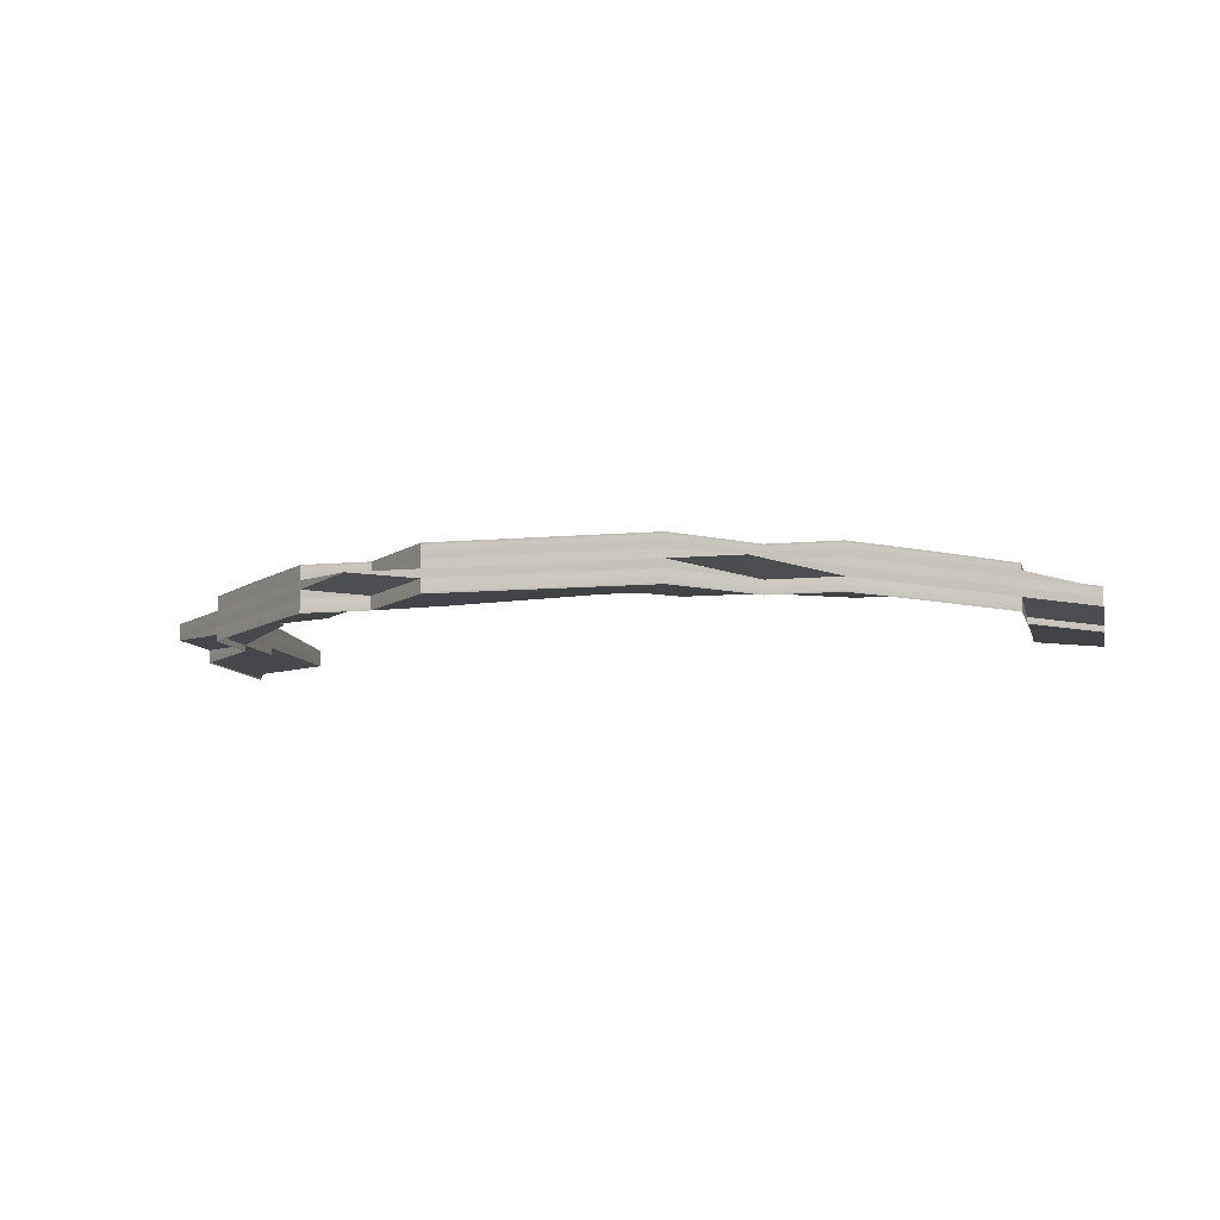
<metadata>
{"format":"obj","ext":"obj","renderer":"f3d","projection":"perspective","resolution":1024,"background":"white","views":[{"elev":-9.4,"azim":-166.7,"up":"+Z"}]}
</metadata>
<code>
o 14863
v 2230 1868 10.07
v 2230 1868 10.07
v 2230 1868 10.07
v 2230 1868 10.07
v 2230 1868 10.07
v 2230 1868 10.07
v 2230 1868 10.07
v 2230 1868 10.07
v 2230 1868 10.07
v 2230 1868 10.07
v 2230 1868 10.07
v 2230 1868 10.07
v 2230 1868 10.07
v 2230 1868 10.07
v 2230 1868 10.07
v 2230 1868 10.07
v 2230 1868 10.07
v 2230 1868 10.07
v 2230 1868 10.07
v 2230 1868 10.07
v 2230 1868 10.07
v 2230 1868 10.07
v 2230 1868 10.07
v 2230 1868 10.07
v 2230 1868 10.07
v 2230 1868 10.07
v 2230 1868 10.07
v 2230 1868 10.07
v 2230 1868 10.07
v 2230 1868 10.07
v 2230 1868 10.07
v 2230 1868 10.07
v 2230 1868 10.07
v 2230 1868 10.07
v 2230 1868 10.07
v 2230 1868 10.07
v 2230 1868 10.07
v 2230 1868 10.07
v 2230 1868 10.07
v 2230 1868 10.07
v 2230 1868 10.07
v 2230 1868 10.07
v 2230 1868 10.07
v 2230 1868 10.07
v 2230 1868 10.07
v 2230 1868 10.07
v 2230 1868 10.07
v 2230 1868 10.07
v 2230 1868 10.07
v 2230 1868 10.07
v 2230 1868 10.07
v 2230 1868 10.07
v 2230 1868 10.07
v 2230 1868 10.07
v 2230 1868 10.07
v 2230 1868 10.07
v 2230 1868 10.07
v 2230 1868 10.07
v 2230 1868 10.07
v 2230 1868 10.07
v 2230 1868 10.07
v 2230 1868 10.07
v 2230 1868 10.07
v 2230 1868 10.07
v 2230 1868 10.07
v 2230 1868 10.07
v 2230 1868 10.07
v 2230 1868 10.07
v 2230 1868 10.07
v 2230 1868 10.07
v 2230 1868 10.07
v 2230 1868 10.06
v 2230 1868 10.07
v 2230 1868 10.07
v 2230 1868 10.07
v 2230 1868 10.06
v 2230 1868 10.07
v 2230 1868 10.07
v 2230 1868 10.06
v 2230 1868 10.06
v 2230 1868 10.06
v 2230 1868 10.06
v 2230 1868 10.07
v 2230 1868 10.06
v 2230 1868 10.07
v 2230 1868 10.06
v 2230 1868 10.06
v 2230 1868 10.06
v 2230 1868 10.06
v 2230 1868 10.06
v 2230 1868 10.07
v 2230 1868 10.07
v 2230 1868 10.07
v 2230 1868 10.06
v 2230 1868 10.06
v 2230 1868 10.06
v 2230 1868 10.06
v 2230 1868 10.06
v 2230 1868 10.07
v 2230 1868 10.07
v 2230 1868 10.07
v 2230 1868 10.06
v 2230 1868 10.06
v 2230 1868 10.06
v 2230 1868 10.06
v 2230 1868 10.06
v 2230 1868 10.07
v 2230 1868 10.07
v 2230 1868 10.07
v 2230 1868 10.07
v 2230 1868 10.07
v 2230 1868 10.07
v 2230 1868 10.07
v 2230 1868 10.07
v 2230 1868 10.07
v 2230 1868 10.07
v 2230 1868 10.07
v 2230 1868 10.07
v 2230 1868 10.07
v 2230 1868 10.07
v 2230 1868 10.07
v 2230 1868 10.07
v 2230 1868 10.07
v 2230 1868 10.07
v 2230 1868 10.07
v 2230 1868 10.07
v 2230 1868 10.07
v 2230 1868 10.07
v 2230 1868 10.07
v 2230 1868 10.07
v 2230 1868 10.07
v 2230 1868 10.07
v 2230 1868 10.07
v 2230 1868 10.07
v 2230 1868 10.07
v 2230 1868 10.07
v 2230 1868 10.07
v 2230 1868 10.07
v 2230 1868 10.07
v 2230 1868 10.07
v 2230 1868 10.07
v 2230 1868 10.07
v 2230 1868 10.07
v 2230 1868 10.07
v 2230 1868 10.07
v 2230 1868 10.07
v 2230 1868 10.07
v 2230 1868 10.07
v 2230 1868 10.07
v 2230 1868 10.07
v 2230 1868 10.07
v 2230 1868 10.07
v 2230 1868 10.07
v 2230 1868 10.07
v 2230 1868 10.07
v 2230 1868 10.07
v 2230 1868 10.07
v 2230 1868 10.07
v 2230 1868 10.07
v 2230 1868 10.07
v 2230 1868 10.07
v 2230 1868 10.07
v 2230 1868 10.07
v 2230 1868 10.07
v 2230 1868 10.07
v 2230 1868 10.07
v 2230 1868 10.07
v 2230 1868 10.07
v 2230 1868 10.07
v 2230 1868 10.07
v 2230 1868 10.07
v 2230 1868 10.07
v 2230 1868 10.07
v 2230 1868 10.07
v 2230 1868 10.07
v 2230 1868 10.07
v 2230 1868 10.07
v 2230 1868 10.07
v 2230 1868 10.07
v 2230 1868 10.07
v 2230 1868 10.07
v 2230 1868 10.07
v 2230 1868 10.07
v 2230 1868 10.07
v 2230 1868 10.07
v 2230 1868 10.07
v 2230 1868 10.07
v 2230 1868 10.07
v 2230 1868 10.07
v 2230 1868 10.07
v 2230 1868 10.07
v 2230 1868 10.07
v 2230 1868 10.07
v 2230 1868 10.07
v 2230 1868 10.07
v 2230 1868 10.07
v 2230 1868 10.07
v 2230 1868 10.07
v 2230 1868 10.07
v 2230 1868 10.07
v 2230 1868 10.07
v 2230 1868 10.07
v 2230 1868 10.07
v 2230 1868 10.07
v 2230 1868 10.07
v 2230 1868 10.07
v 2230 1868 10.07
v 2230 1868 10.07
v 2230 1868 10.07
v 2230 1868 10.07
v 2230 1868 10.07
v 2230 1868 10.07
v 2230 1868 10.07
v 2230 1868 10.07
v 2230 1868 10.07
v 2230 1868 10.07
v 2230 1868 10.07
v 2230 1868 10.07
v 2230 1868 10.07
v 2230 1868 10.07
v 2230 1868 10.07
v 2230 1868 10.07
v 2230 1868 10.07
v 2230 1868 10.07
v 2230 1868 10.07
v 2230 1868 10.07
v 2230 1868 10.07
v 2230 1868 10.07
v 2230 1868 10.07
v 2230 1868 10.07
v 2230 1868 10.07
v 2230 1868 10.07
v 2230 1868 10.07
v 2230 1868 10.07
v 2230 1868 10.07
v 2230 1868 10.07
v 2230 1868 10.07
v 2230 1868 10.07
v 2230 1868 10.07
v 2230 1868 10.07
v 2230 1868 10.07
v 2230 1868 10.07
v 2230 1868 10.07
v 2230 1868 10.07
v 2230 1868 10.07
v 2230 1868 10.07
v 2230 1868 10.07
v 2230 1868 10.07
v 2230 1868 10.07
v 2230 1868 10.07
v 2230 1868 10.07
v 2230 1868 10.07
v 2230 1868 10.07
v 2230 1868 10.07
v 2230 1868 10.07
v 2230 1868 10.07
v 2230 1868 10.07
v 2230 1868 10.07
v 2230 1868 10.07
v 2230 1868 10.07
v 2230 1868 10.07
v 2230 1868 10.07
v 2230 1868 10.07
v 2230 1868 10.07
v 2230 1868 10.07
v 2230 1868 10.07
v 2230 1868 10.07
v 2230 1868 10.07
v 2230 1868 10.07
v 2230 1868 10.07
v 2230 1868 10.07
v 2230 1868 10.07
v 2230 1868 10.07
v 2230 1868 10.07
v 2230 1868 10.07
v 2230 1868 10.07
v 2230 1868 10.07
v 2230 1868 10.07
v 2230 1868 10.07
v 2230 1868 10.07
v 2230 1868 10.07
v 2230 1868 10.07
v 2230 1868 10.07
v 2230 1868 10.07
v 2230 1868 10.07
v 2230 1868 10.07
v 2230 1868 10.07
v 2230 1868 10.07
v 2230 1868 10.07
v 2230 1868 10.07
v 2230 1868 10.07
v 2230 1868 10.07
v 2230 1868 10.07
v 2230 1868 10.07
v 2230 1868 10.07
v 2230 1868 10.07
v 2230 1868 10.07
v 2230 1868 10.07
v 2230 1868 10.07
v 2230 1868 10.07
v 2230 1868 10.07
v 2230 1868 10.07
v 2230 1868 10.07
v 2230 1868 10.07
v 2230 1868 10.07
v 2230 1868 10.07
v 2230 1868 10.07
v 2230 1868 10.07
v 2230 1868 10.07
v 2230 1868 10.07
v 2230 1868 10.07
v 2230 1868 10.07
v 2230 1868 10.07
v 2230 1868 10.07
v 2230 1868 10.07
v 2230 1868 10.07
v 2230 1868 10.07
v 2230 1868 10.06
v 2230 1868 10.06
v 2230 1868 10.07
v 2230 1868 10.07
v 2230 1868 10.07
v 2230 1868 10.07
v 2230 1868 10.07
v 2230 1868 10.07
v 2230 1868 10.07
v 2230 1868 10.07
v 2230 1868 10.07
v 2230 1868 10.07
v 2230 1868 10.07
v 2230 1868 10.07
v 2230 1868 10.07
v 2230 1868 10.07
v 2230 1868 10.06
v 2230 1868 10.06
v 2230 1868 10.06
v 2230 1868 10.06
v 2230 1868 10.06
v 2230 1868 10.07
v 2230 1868 10.07
v 2230 1868 10.07
v 2230 1868 10.07
v 2230 1868 10.07
v 2230 1868 10.07
v 2230 1868 10.07
v 2230 1868 10.07
v 2230 1868 10.06
v 2230 1868 10.07
v 2230 1868 10.06
v 2230 1868 10.06
v 2230 1868 10.07
v 2230 1868 10.07
v 2230 1868 10.06
v 2230 1868 10.06
v 2230 1868 10.07
v 2230 1868 10.07
v 2230 1868 10.06
v 2230 1868 10.06
v 2230 1868 10.06
v 2230 1868 10.06
v 2230 1868 10.06
v 2230 1868 10.06
v 2230 1868 10.06
v 2230 1868 10.06
v 2230 1868 10.06
v 2230 1868 10.06
v 2230 1868 10.06
v 2230 1868 10.07
v 2230 1868 10.06
v 2230 1868 10.07
v 2230 1868 10.07
v 2230 1868 10.07
v 2230 1868 10.07
v 2230 1868 10.07
v 2230 1868 10.07
v 2230 1868 10.07
v 2230 1868 10.07
v 2230 1868 10.07
v 2230 1868 10.06
v 2230 1868 10.06
v 2230 1868 10.06
v 2230 1868 10.06
v 2230 1868 10.06
v 2230 1868 10.06
v 2230 1868 10.06
v 2230 1868 10.06
v 2230 1868 10.07
v 2230 1868 10.07
v 2230 1868 10.06
v 2230 1868 10.06
v 2230 1868 10.06
v 2230 1868 10.06
v 2230 1868 10.07
v 2230 1868 10.07
v 2230 1868 10.07
v 2230 1868 10.07
v 2230 1868 10.07
v 2230 1868 10.07
v 2230 1868 10.06
v 2230 1868 10.07
v 2230 1868 10.07
v 2230 1868 10.07
v 2230 1868 10.07
v 2230 1868 10.06
v 2230 1868 10.07
v 2230 1868 10.07
v 2230 1868 10.06
v 2230 1868 10.07
v 2230 1868 10.06
v 2230 1868 10.06
v 2230 1868 10.06
v 2230 1868 10.06
v 2230 1868 10.06
v 2230 1868 10.06
v 2230 1868 10.06
v 2230 1868 10.06
v 2230 1868 10.07
v 2230 1868 10.06
v 2230 1868 10.07
v 2230 1868 10.06
v 2230 1868 10.06
v 2230 1868 10.06
v 2230 1868 10.07
v 2230 1868 10.07
v 2230 1868 10.06
v 2230 1868 10.06
v 2230 1868 10.07
v 2230 1868 10.07
v 2230 1868 10.07
v 2230 1868 10.07
v 2230 1868 10.06
v 2230 1868 10.07
v 2230 1868 10.07
v 2230 1868 10.07
v 2230 1868 10.06
v 2230 1868 10.07
v 2230 1868 10.07
v 2230 1868 10.07
v 2230 1868 10.07
v 2230 1868 10.07
v 2230 1868 10.07
v 2230 1868 10.07
v 2230 1868 10.07
v 2230 1868 10.07
v 2230 1868 10.07
v 2230 1868 10.07
v 2230 1868 10.07
v 2230 1868 10.07
v 2230 1868 10.07
v 2230 1868 10.07
v 2230 1868 10.07
v 2230 1868 10.07
v 2230 1868 10.07
v 2230 1868 10.07
v 2230 1868 10.07
v 2230 1868 10.07
v 2230 1868 10.07
v 2230 1868 10.07
v 2230 1868 10.06
v 2230 1868 10.07
v 2230 1868 10.06
v 2230 1868 10.07
v 2230 1868 10.06
v 2230 1868 10.07
v 2230 1868 10.07
v 2230 1868 10.07
v 2230 1868 10.06
v 2230 1868 10.06
v 2230 1868 10.07
v 2230 1868 10.06
v 2230 1868 10.06
v 2230 1868 10.06
v 2230 1868 10.07
v 2230 1868 10.07
v 2230 1868 10.07
v 2230 1868 10.07
v 2230 1868 10.07
v 2230 1868 10.07
v 2230 1868 10.06
v 2230 1868 10.07
v 2230 1868 10.06
v 2230 1868 10.06
v 2230 1868 10.06
v 2230 1868 10.06
v 2230 1868 10.06
v 2230 1868 10.06
v 2230 1868 10.06
v 2230 1868 10.06
v 2230 1868 10.06
v 2230 1868 10.06
v 2230 1868 10.06
v 2230 1868 10.06
v 2230 1868 10.06
v 2230 1868 10.06
v 2230 1868 10.06
v 2230 1868 10.06
v 2230 1868 10.07
v 2230 1868 10.06
v 2230 1868 10.06
v 2230 1868 10.06
v 2230 1868 10.07
v 2230 1868 10.06
v 2230 1868 10.06
v 2230 1868 10.07
v 2230 1868 10.07
v 2230 1868 10.07
v 2230 1868 10.07
v 2230 1868 10.07
v 2230 1868 10.07
v 2230 1868 10.07
v 2230 1868 10.07
v 2230 1868 10.07
v 2230 1868 10.07
v 2230 1868 10.07
v 2230 1868 10.07
v 2230 1868 10.07
v 2230 1868 10.07
v 2230 1868 10.07
v 2230 1868 10.07
v 2230 1868 10.07
v 2230 1868 10.07
v 2230 1868 10.07
v 2230 1868 10.07
v 2230 1868 10.07
v 2230 1868 10.07
v 2230 1868 10.07
v 2230 1868 10.07
v 2230 1868 10.07
v 2230 1868 10.07
v 2230 1868 10.07
v 2230 1868 10.07
v 2230 1868 10.07
v 2230 1868 10.07
v 2230 1868 10.07
v 2230 1868 10.07
v 2230 1868 10.07
v 2230 1868 10.07
v 2230 1868 10.07
v 2230 1868 10.07
v 2230 1868 10.07
v 2230 1868 10.07
v 2230 1868 10.07
v 2230 1868 10.07
v 2230 1868 10.07
v 2230 1868 10.07
v 2230 1868 10.07
v 2230 1868 10.07
v 2230 1868 10.07
v 2230 1868 10.06
v 2230 1868 10.06
v 2230 1868 10.06
v 2230 1868 10.06
v 2230 1868 10.06
v 2230 1868 10.06
v 2230 1868 10.07
v 2230 1868 10.06
v 2230 1868 10.06
v 2230 1868 10.06
v 2230 1868 10.06
v 2230 1868 10.07
v 2230 1868 10.07
v 2230 1868 10.07
v 2230 1868 10.07
v 2230 1868 10.07
v 2230 1868 10.06
v 2230 1868 10.07
v 2230 1868 10.07
v 2230 1868 10.07
v 2230 1868 10.07
v 2230 1868 10.06
v 2230 1868 10.06
v 2230 1868 10.06
v 2230 1868 10.06
v 2230 1868 10.06
v 2230 1868 10.07
v 2230 1868 10.07
v 2230 1868 10.07
v 2230 1868 10.07
v 2230 1868 10.07
v 2230 1868 10.07
v 2230 1868 10.07
v 2230 1868 10.07
v 2230 1868 10.06
v 2230 1868 10.06
v 2230 1868 10.06
v 2230 1868 10.06
v 2230 1868 10.06
v 2230 1868 10.07
v 2230 1868 10.07
v 2230 1868 10.07
v 2230 1868 10.07
v 2230 1868 10.07
v 2230 1868 10.07
v 2230 1868 10.07
v 2230 1868 10.07
v 2230 1868 10.07
v 2230 1868 10.07
v 2230 1868 10.07
v 2230 1868 10.07
v 2230 1868 10.07
v 2230 1868 10.07
v 2230 1868 10.07
v 2230 1868 10.07
v 2230 1868 10.07
v 2230 1868 10.07
v 2230 1868 10.07
v 2230 1868 10.07
v 2230 1868 10.07
v 2230 1868 10.07
v 2230 1868 10.07
v 2230 1868 10.07
v 2230 1868 10.07
v 2230 1868 10.07
v 2230 1868 10.07
v 2230 1868 10.07
v 2230 1868 10.07
v 2230 1868 10.07
v 2230 1868 10.07
v 2230 1868 10.06
v 2230 1868 10.06
v 2230 1868 10.06
v 2230 1868 10.06
v 2230 1868 10.06
v 2230 1868 10.07
v 2230 1868 10.07
v 2230 1868 10.07
v 2230 1868 10.07
v 2230 1868 10.07
v 2230 1868 10.07
v 2230 1868 10.07
v 2230 1868 10.07
v 2230 1868 10.07
v 2230 1868 10.07
v 2230 1868 10.07
v 2230 1868 10.07
v 2230 1868 10.07
v 2230 1868 10.07
v 2230 1868 10.07
v 2230 1868 10.07
v 2230 1868 10.06
v 2230 1868 10.06
v 2230 1868 10.06
v 2230 1868 10.07
v 2230 1868 10.07
v 2230 1868 10.07
v 2230 1868 10.07
v 2230 1868 10.07
v 2230 1868 10.07
v 2230 1868 10.07
v 2230 1868 10.07
v 2230 1868 10.06
v 2230 1868 10.06
v 2230 1868 10.06
v 2230 1868 10.06
v 2230 1868 10.06
v 2230 1868 10.07
v 2230 1868 10.07
v 2230 1868 10.07
v 2230 1868 10.07
v 2230 1868 10.07
v 2230 1868 10.07
v 2230 1868 10.07
v 2230 1868 10.07
v 2230 1868 10.06
v 2230 1868 10.06
v 2230 1868 10.06
v 2230 1868 10.07
v 2230 1868 10.07
v 2230 1868 10.07
v 2230 1868 10.06
v 2230 1868 10.06
v 2230 1868 10.07
v 2230 1868 10.07
v 2230 1868 10.07
v 2230 1868 10.07
v 2230 1868 10.07
v 2230 1868 10.07
v 2230 1868 10.07
v 2230 1868 10.07
v 2230 1868 10.06
v 2230 1868 10.07
v 2230 1868 10.06
v 2230 1868 10.06
v 2230 1868 10.06
v 2230 1868 10.06
v 2230 1868 10.06
v 2230 1868 10.06
v 2230 1868 10.06
v 2230 1868 10.06
v 2230 1868 10.06
v 2230 1868 10.06
v 2230 1868 10.06
v 2230 1868 10.06
v 2230 1868 10.06
v 2230 1868 10.06
v 2230 1868 10.06
v 2230 1868 10.07
v 2230 1868 10.07
v 2230 1868 10.07
v 2230 1868 10.07
v 2230 1868 10.07
v 2230 1868 10.07
v 2230 1868 10.07
v 2230 1868 10.07
v 2230 1868 10.07
v 2230 1868 10.06
v 2230 1868 10.06
v 2230 1868 10.06
v 2230 1868 10.06
v 2230 1868 10.06
f 1 2 3
f 4 5 2
f 2 6 3
f 3 6 7
f 6 8 7
f 6 9 10
f 8 11 12
f 13 14 12
f 15 14 16
f 17 13 18
f 19 8 18
f 19 20 21
f 15 22 23
f 22 24 20
f 22 25 26
f 27 24 11
f 28 24 11
f 29 27 30
f 30 31 19
f 32 28 33
f 28 34 35
f 36 28 37
f 36 38 39
f 36 38 40
f 38 34 41
f 38 42 43
f 44 41 45
f 46 47 41
f 37 48 49
f 49 48 50
f 31 51 48
f 51 52 48
f 48 52 53
f 50 53 54
f 48 53 55
f 53 56 57
f 52 58 53
f 53 58 59
f 60 61 58
f 58 62 59
f 59 62 63
f 64 63 65
f 58 66 62
f 67 66 58
f 67 68 66
f 66 69 62
f 66 70 69
f 65 71 72
f 62 73 71
f 62 74 73
f 75 76 72
f 77 78 76
f 79 80 76
f 81 79 82
f 83 80 84
f 83 85 86
f 87 88 86
f 88 89 90
f 85 89 90
f 85 91 92
f 93 91 94
f 95 96 94
f 96 97 98
f 91 97 98
f 91 99 92
f 100 92 101
f 102 103 100
f 102 103 104
f 103 105 106
f 103 107 108
f 109 107 110
f 111 108 112
f 113 114 108
f 115 114 74
f 116 115 66
f 115 116 117
f 118 116 119
f 118 120 121
f 117 68 122
f 99 115 123
f 123 70 117
f 123 124 9
f 125 126 68
f 121 126 127
f 128 125 121
f 129 125 70
f 121 130 128
f 131 130 68
f 131 132 130
f 130 133 70
f 134 129 128
f 128 133 134
f 130 135 133
f 129 136 137
f 138 139 130
f 140 138 141
f 139 138 142
f 143 139 142
f 140 144 145
f 126 142 146
f 127 142 147
f 148 149 147
f 149 150 151
f 142 152 151
f 138 153 152
f 154 153 152
f 155 154 156
f 142 132 157
f 156 158 159
f 160 150 159
f 161 153 158
f 160 161 162
f 161 163 164
f 165 166 132
f 165 167 168
f 145 166 169
f 169 170 145
f 171 170 169
f 170 172 132
f 145 172 173
f 173 174 175
f 172 174 176
f 174 177 178
f 179 180 177
f 181 180 182
f 183 179 184
f 183 185 186
f 187 182 188
f 189 190 188
f 174 191 192
f 193 191 174
f 172 193 174
f 191 194 195
f 196 197 194
f 198 195 199
f 200 201 198
f 202 197 203
f 204 203 205
f 198 204 206
f 207 202 204
f 204 208 209
f 201 208 210
f 202 207 210
f 211 202 212
f 212 210 213
f 211 214 215
f 214 216 217
f 218 216 219
f 218 220 221
f 220 222 223
f 224 225 219
f 220 226 225
f 227 228 224
f 228 226 229
f 230 226 229
f 231 229 217
f 232 230 233
f 234 230 231
f 232 235 236
f 232 235 237
f 235 238 239
f 235 240 241
f 242 240 243
f 244 245 243
f 242 246 247
f 246 248 245
f 249 250 247
f 246 251 252
f 250 251 252
f 253 254 244
f 253 254 255
f 254 248 256
f 254 257 258
f 259 256 241
f 259 260 256
f 261 259 237
f 262 263 260
f 264 265 261
f 266 267 264
f 268 269 265
f 265 259 270
f 265 271 259
f 271 272 259
f 271 262 272
f 273 271 265
f 273 274 271
f 274 262 271
f 275 274 276
f 274 277 262
f 278 277 274
f 279 278 274
f 277 280 262
f 262 280 281
f 280 282 281
f 281 282 283
f 282 284 283
f 283 284 285
f 286 283 287
f 287 283 288
f 289 290 288
f 290 291 292
f 283 293 292
f 294 291 295
f 294 296 297
f 296 298 299
f 300 301 295
f 296 302 301
f 303 304 300
f 304 302 293
f 305 302 293
f 306 305 307
f 305 308 280
f 308 309 280
f 309 310 280
f 310 311 280
f 309 310 312
f 313 311 314
f 308 309 315
f 316 308 315
f 315 317 312
f 314 318 319
f 320 321 318
f 312 320 322
f 323 312 322
f 315 312 323
f 312 324 325
f 326 325 319
f 327 315 323
f 326 328 329
f 330 315 327
f 331 332 328
f 333 331 334
f 335 336 334
f 331 337 338
f 336 337 338
f 327 339 340
f 341 340 342
f 343 344 342
f 345 346 344
f 347 348 344
f 347 349 350
f 351 348 352
f 353 347 354
f 353 347 355
f 356 351 341
f 356 351 357
f 358 359 357
f 356 360 361
f 351 362 363
f 359 362 363
f 364 360 365
f 366 364 367
f 368 365 369
f 370 371 365
f 372 373 369
f 374 371 373
f 375 374 376
f 377 378 376
f 379 375 377
f 380 379 381
f 379 382 383
f 384 379 377
f 384 385 386
f 377 387 388
f 389 384 390
f 389 384 372
f 389 391 392
f 372 377 393
f 393 394 372
f 393 395 396
f 397 398 395
f 399 377 400
f 394 401 400
f 394 402 401
f 403 400 404
f 397 405 403
f 406 404 407
f 405 397 408
f 409 410 407
f 407 411 412
f 405 413 411
f 414 415 412
f 416 413 415
f 408 388 417
f 418 405 419
f 419 400 408
f 420 418 421
f 410 420 421
f 421 422 419
f 419 408 423
f 421 419 424
f 424 419 423
f 425 421 424
f 426 421 425
f 424 423 427
f 427 423 428
f 429 424 427
f 425 424 429
f 430 425 431
f 429 432 136
f 423 433 428
f 423 408 433
f 428 433 170
f 408 434 433
f 435 425 429
f 433 434 436
f 433 436 170
f 170 436 172
f 434 437 436
f 436 193 172
f 436 437 193
f 437 438 193
f 193 438 191
f 438 204 191
f 438 439 204
f 440 441 438
f 441 207 438
f 207 441 442
f 210 439 442
f 210 442 443
f 444 210 443
f 444 443 445
f 446 447 445
f 166 445 135
f 135 445 448
f 135 448 133
f 445 443 449
f 445 449 448
f 443 450 449
f 443 442 450
f 448 449 451
f 133 448 452
f 448 451 452
f 133 452 453
f 452 451 454
f 452 454 455
f 449 456 451
f 449 450 456
f 134 452 457
f 457 458 134
f 459 458 455
f 457 460 461
f 462 463 461
f 464 465 463
f 466 465 460
f 467 468 463
f 469 468 470
f 471 467 472
f 466 473 474
f 475 474 476
f 477 466 129
f 478 429 475
f 475 456 478
f 458 129 453
f 479 477 458
f 458 480 129
f 481 479 458
f 435 429 480
f 482 479 483
f 479 484 485
f 481 486 487
f 488 481 489
f 488 481 457
f 490 435 491
f 492 493 435
f 494 492 435
f 495 494 496
f 496 435 478
f 478 497 496
f 497 498 491
f 496 499 500
f 497 501 499
f 431 502 500
f 498 503 502
f 504 505 503
f 506 507 501
f 456 497 480
f 456 508 497
f 508 509 497
f 508 506 509
f 450 508 456
f 450 510 508
f 510 506 508
f 442 510 450
f 442 511 510
f 510 512 506
f 511 512 510
f 512 513 506
f 506 513 403
f 511 514 512
f 515 514 511
f 515 516 514
f 231 516 517
f 512 518 513
f 514 518 512
f 518 394 513
f 514 270 518
f 518 519 394
f 230 234 514
f 234 520 518
f 520 374 394
f 374 520 521
f 520 234 522
f 521 519 522
f 522 270 231
f 522 231 439
f 523 231 215
f 524 522 523
f 525 522 524
f 526 527 524
f 376 402 521
f 528 529 402
f 529 265 519
f 341 529 264
f 264 530 341
f 530 531 402
f 532 530 519
f 530 327 531
f 532 533 530
f 533 327 530
f 533 330 327
f 534 330 533
f 534 535 536
f 287 533 537
f 538 539 533
f 540 538 541
f 542 543 541
f 538 544 545
f 543 544 545
f 546 547 548
f 549 550 551
f 549 550 65
f 550 552 553
f 550 554 555
f 556 554 557
f 554 558 559
f 554 560 555
f 560 561 562
f 563 562 564
f 565 555 566
f 566 555 567
f 555 568 567
f 555 73 569
f 570 561 73
f 571 570 563
f 571 570 572
f 570 573 574
f 567 568 1
f 568 2 1
f 575 576 1
f 577 575 1
f 578 577 1
f 579 578 1
f 580 581 2
f 2 581 6
f 581 582 6
f 580 92 581
f 581 123 582
f 92 123 581
f 92 453 123
f 583 584 585
f 584 586 587
f 588 589 590
f 589 591 592
f 593 594 595
f 116 596 594
f 597 596 594
f 597 598 599
f 600 597 601
f 600 597 602
f 602 603 604
f 605 596 603
f 606 605 607
f 608 609 607
f 605 610 611
f 609 610 611
f 612 613 614
f 615 616 614
f 613 617 618
f 616 617 618
f 619 620 621
f 620 622 623
f 624 625 626
f 627 628 629
f 630 631 628
f 632 633 634
f 633 635 636
f 637 638 639
f 640 641 642
f 643 644 645
f 646 647 648
f 649 650 647
f 651 652 653
f 652 654 655
f 656 657 658
f 659 660 661
f 660 662 663
f 664 665 666
f 664 665 667
f 665 668 669
f 665 670 671
f 672 673 674
f 675 676 673
f 677 678 679
f 680 681 678
f 682 683 684
f 682 683 326
f 683 685 686
f 683 687 279
f 687 311 279
f 688 687 689
f 687 690 691
f 692 693 694
f 693 695 696
f 697 698 699
f 698 700 701
f 702 703 704
f 705 706 707
f 708 706 318
f 709 708 710

</code>
